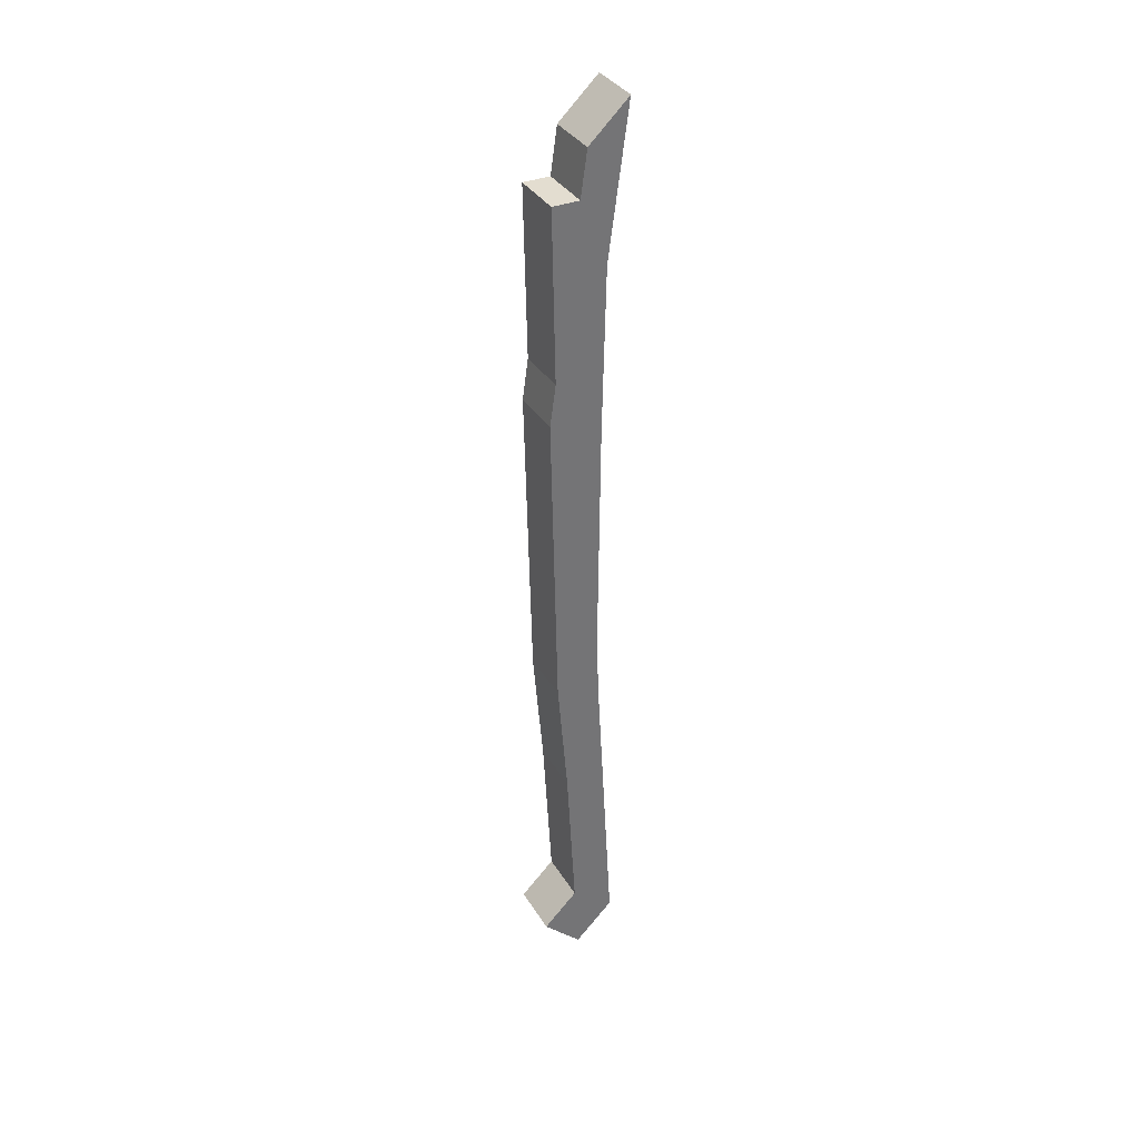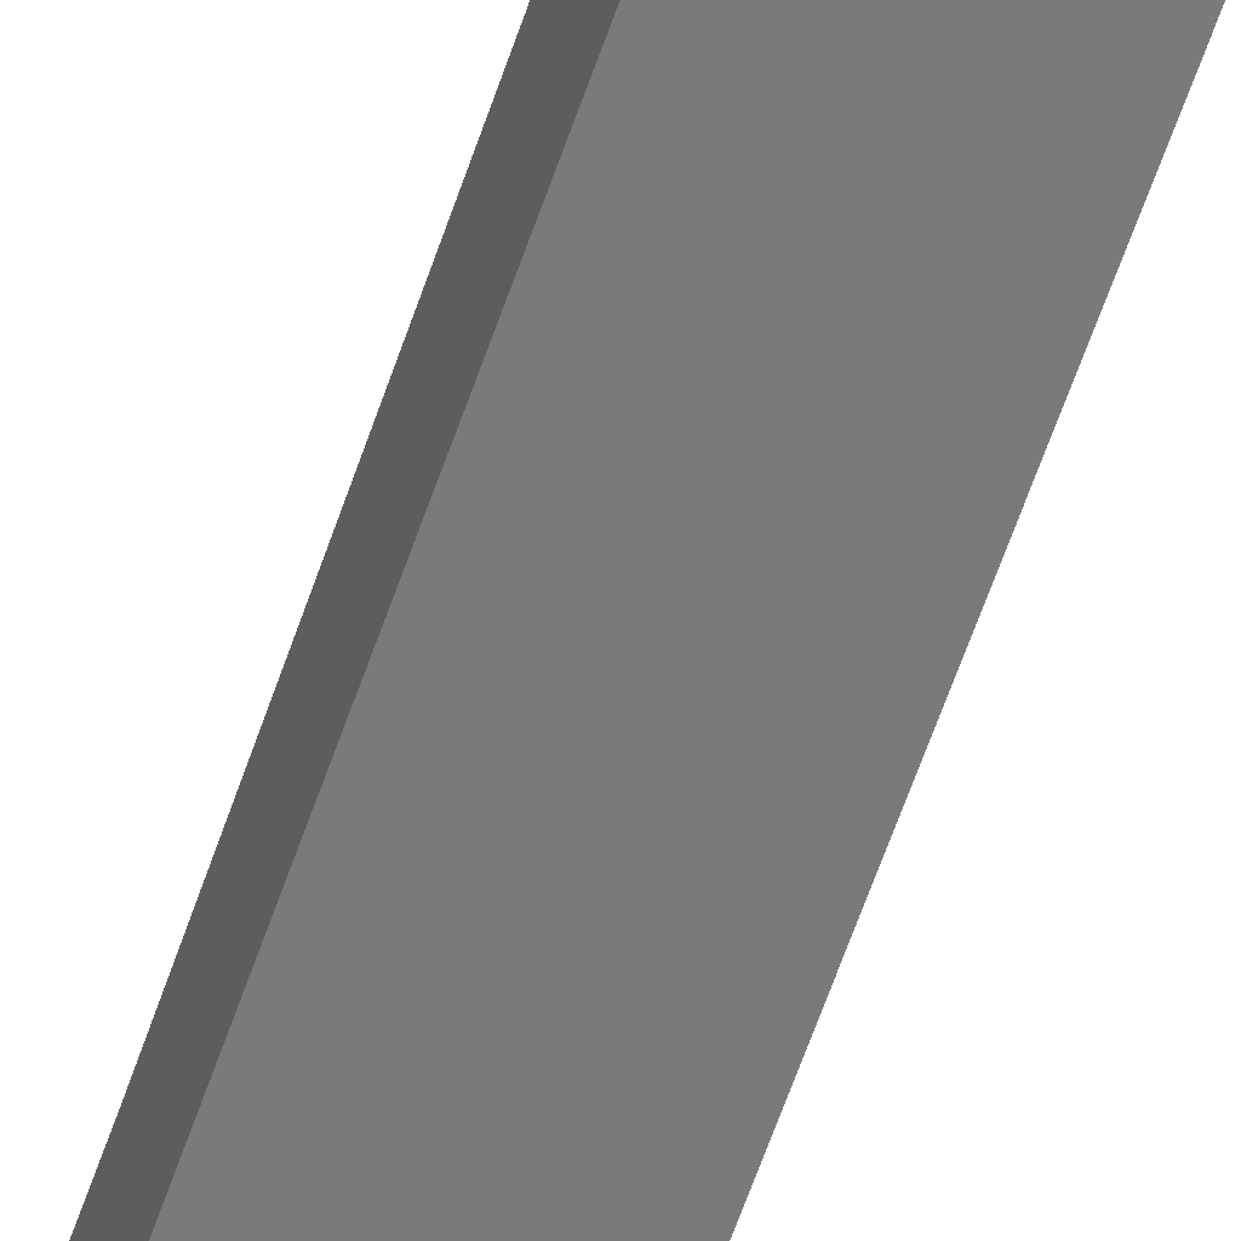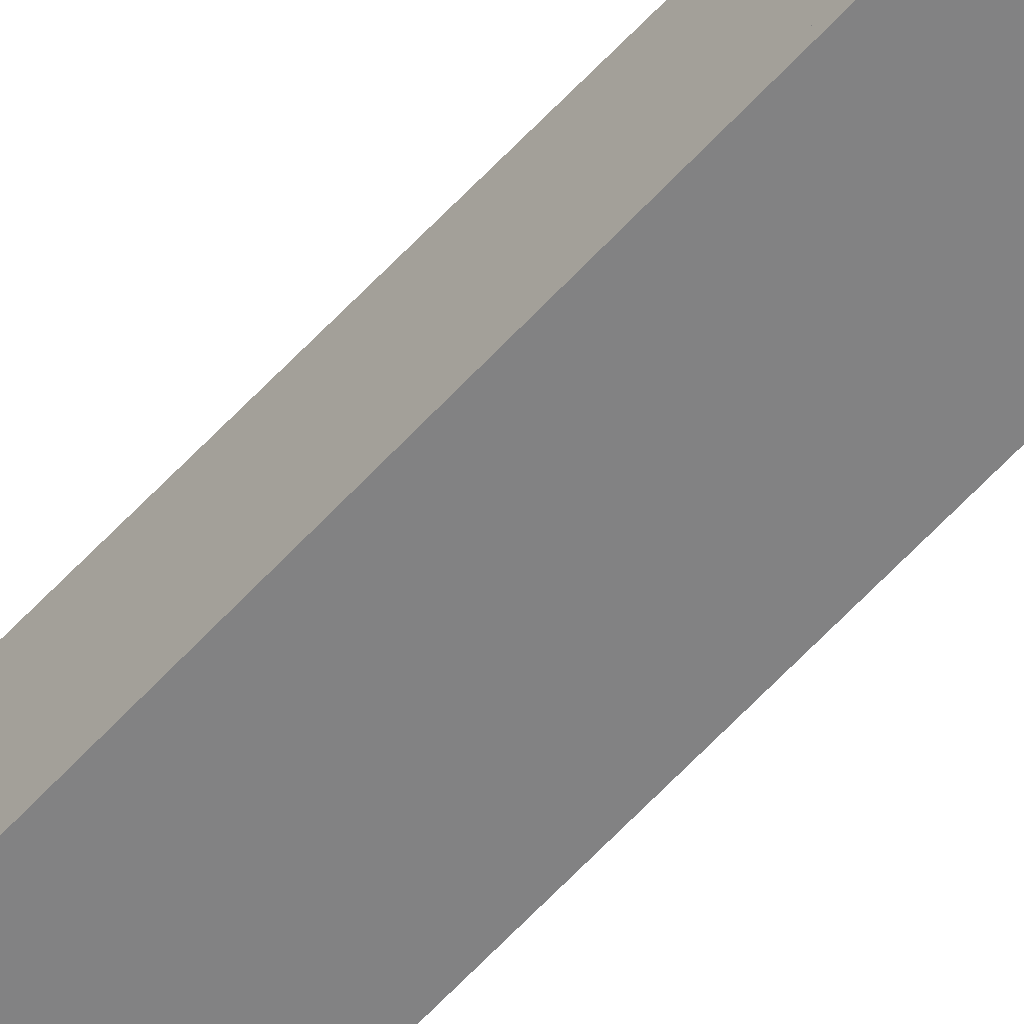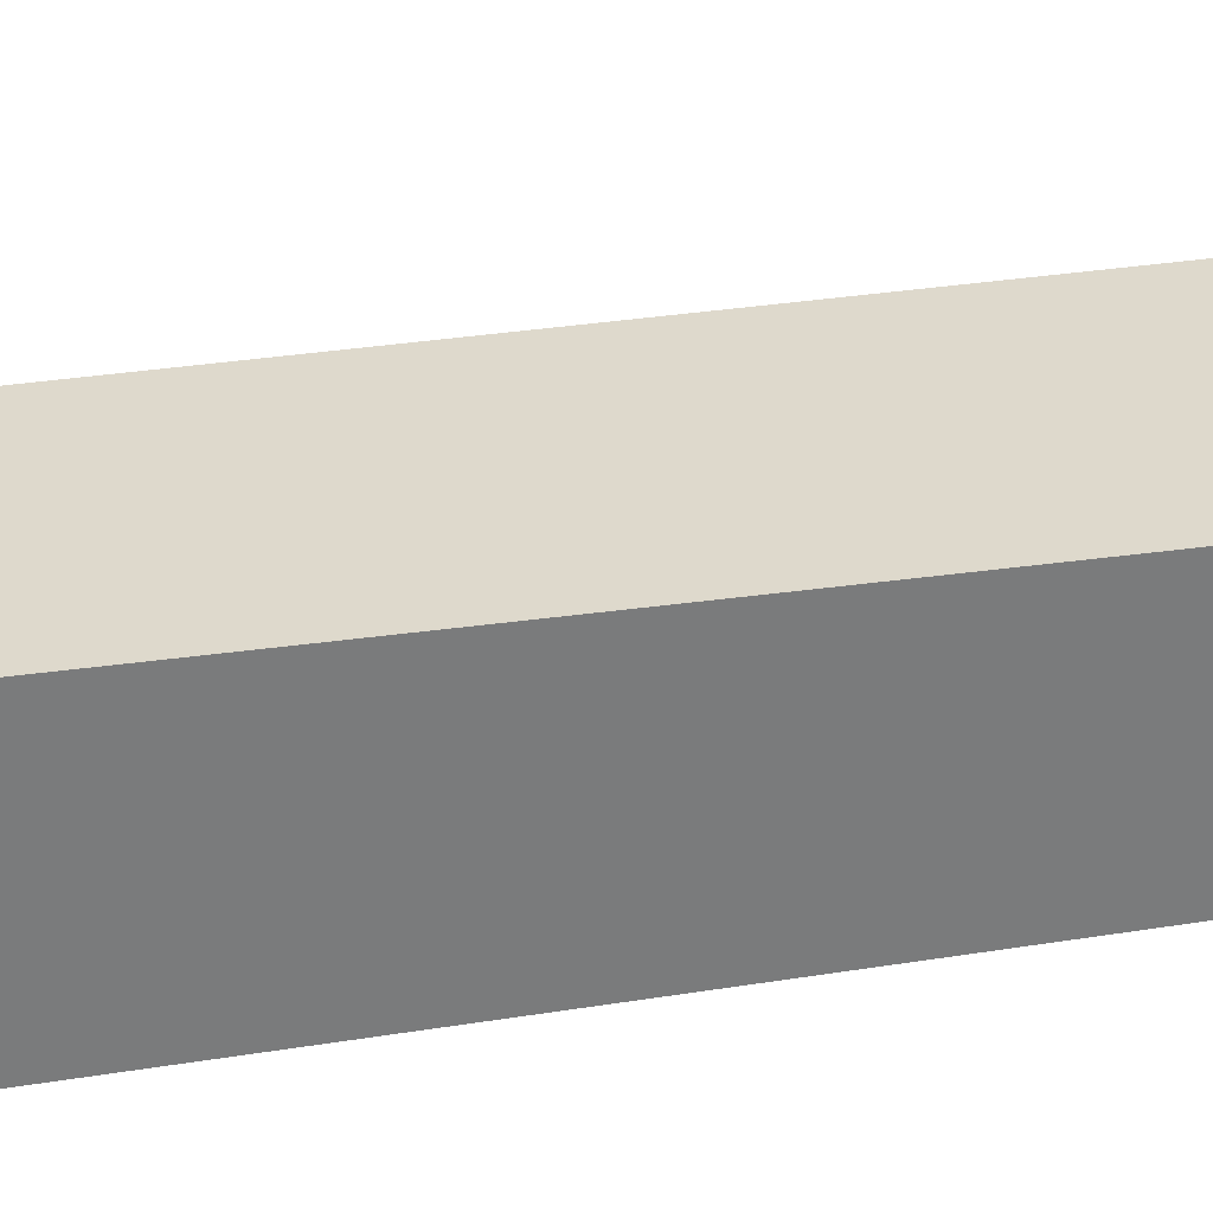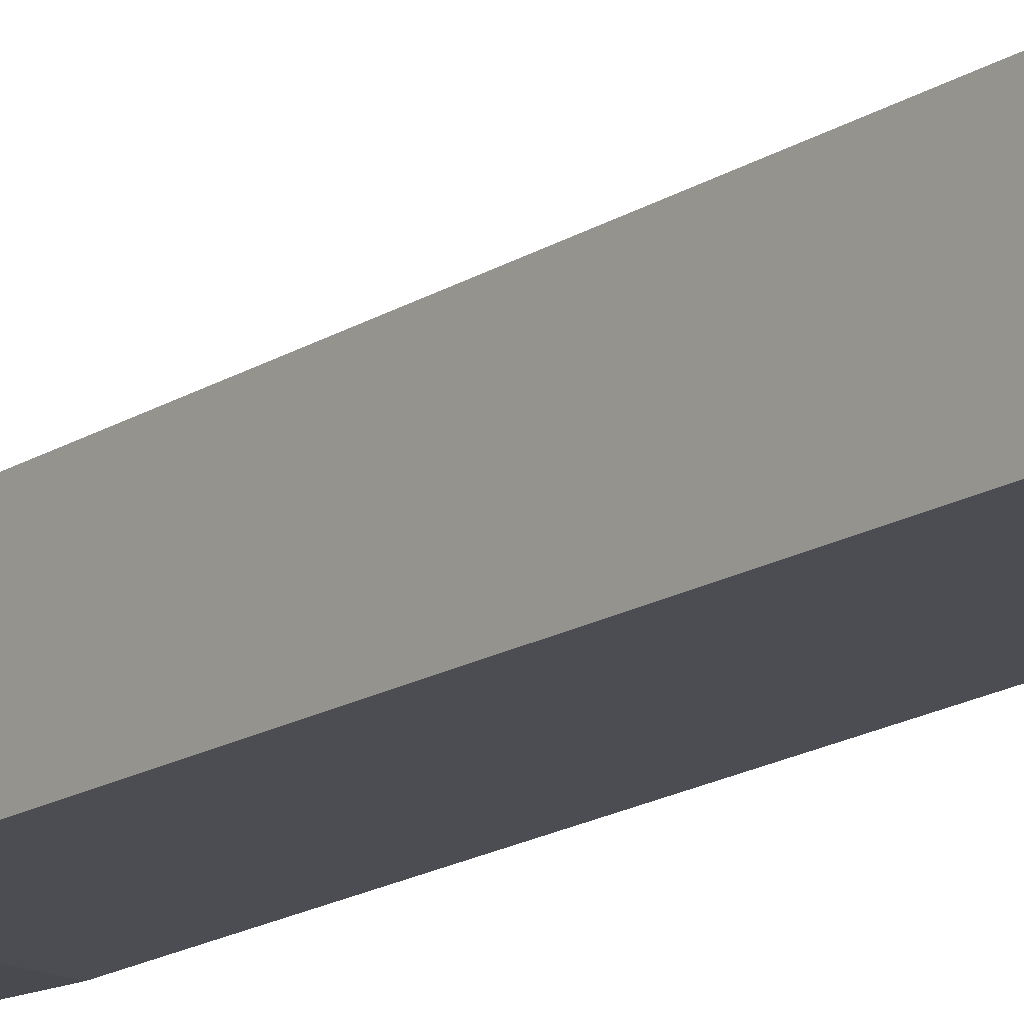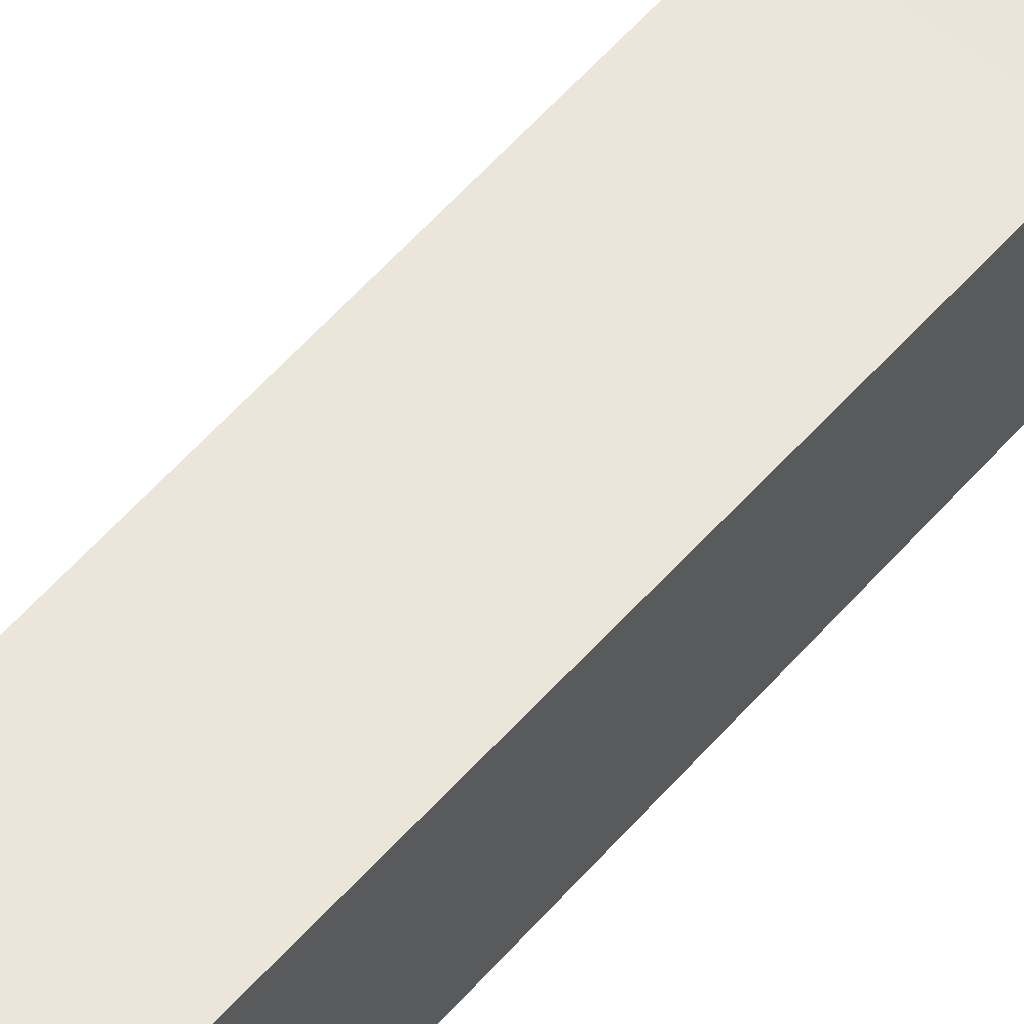
<metadata>
{"format":"obj","ext":"obj","renderer":"f3d","projection":"perspective","resolution":1024,"background":"white","views":[{"elev":35.6,"azim":-117.5,"up":"+Y"},{"elev":-59.3,"azim":161.8,"up":"+Z"},{"elev":-59.9,"azim":-42.2,"up":"+Z"},{"elev":32.0,"azim":-102.4,"up":"+Z"},{"elev":-17.2,"azim":141.9,"up":"+Z"},{"elev":55.5,"azim":-140.1,"up":"+Z"}]}
</metadata>
<code>
v -0.5 -0.7045 -0.002219
v 0.5 -0.7045 -0.002219
v -0.5 5.657 -0.3532
v 0.5 5.657 -0.3532
v -0.5 5.657 0.354
v 0.5 5.657 0.354
v -0.5 0.002957 0.7037
v 0.5 0.002957 0.7037
v -0.5 11.49 -0.4273
v 0.5 11.49 -0.4273
v 0.5 11.09 0.4057
v -0.5 11.09 0.4057
v -0.5 15.31 -0.4988
v 0.5 15.31 -0.4988
v 0.5 15.31 0.501
v -0.5 15.31 0.501
g pCube1
f 1 3 4 2
f 13 16 15 14
f 5 7 8 6
f 7 1 2 8
f 2 4 6 8
f 7 5 3 1
f 3 9 10 4
f 4 10 11 6
f 6 11 12 5
f 5 12 9 3
f 9 13 14 10
f 10 14 15 11
f 11 15 16 12
f 12 16 13 9
v -0.5 0.001014 -0.7043
v 0.5 0.001014 -0.7043
v -0.5 0.7073 0.000444
v 0.5 0.7073 0.000444
v -0.5 0.001754 0.7098
v 0.5 0.001754 0.7098
v -0.5 -0.706 0.002103
v 0.5 -0.706 0.002103
v -0.5 5.834 -0.4262
v 0.5 5.834 -0.4262
v 0.5 5.431 0.4067
v -0.5 5.431 0.4067
v -0.5 11.43 -0.5475
v 0.5 11.43 -0.5475
v 0.5 11.87 0.1705
v -0.5 11.87 0.1705
v -0.5 16.15 0.1142
v 0.5 16.15 0.1142
v 0.5 16.84 0.8426
v -0.5 16.84 0.8426
g pCube2
f 17 19 20 18
f 33 36 35 34
f 21 23 24 22
f 23 17 18 24
f 18 20 22 24
f 23 21 19 17
f 19 25 26 20
f 20 26 27 22
f 22 27 28 21
f 21 28 25 19
f 25 29 30 26
f 26 30 31 27
f 27 31 32 28
f 28 32 29 25
f 29 33 34 30
f 30 34 35 31
f 31 35 36 32
f 32 36 33 29

</code>
